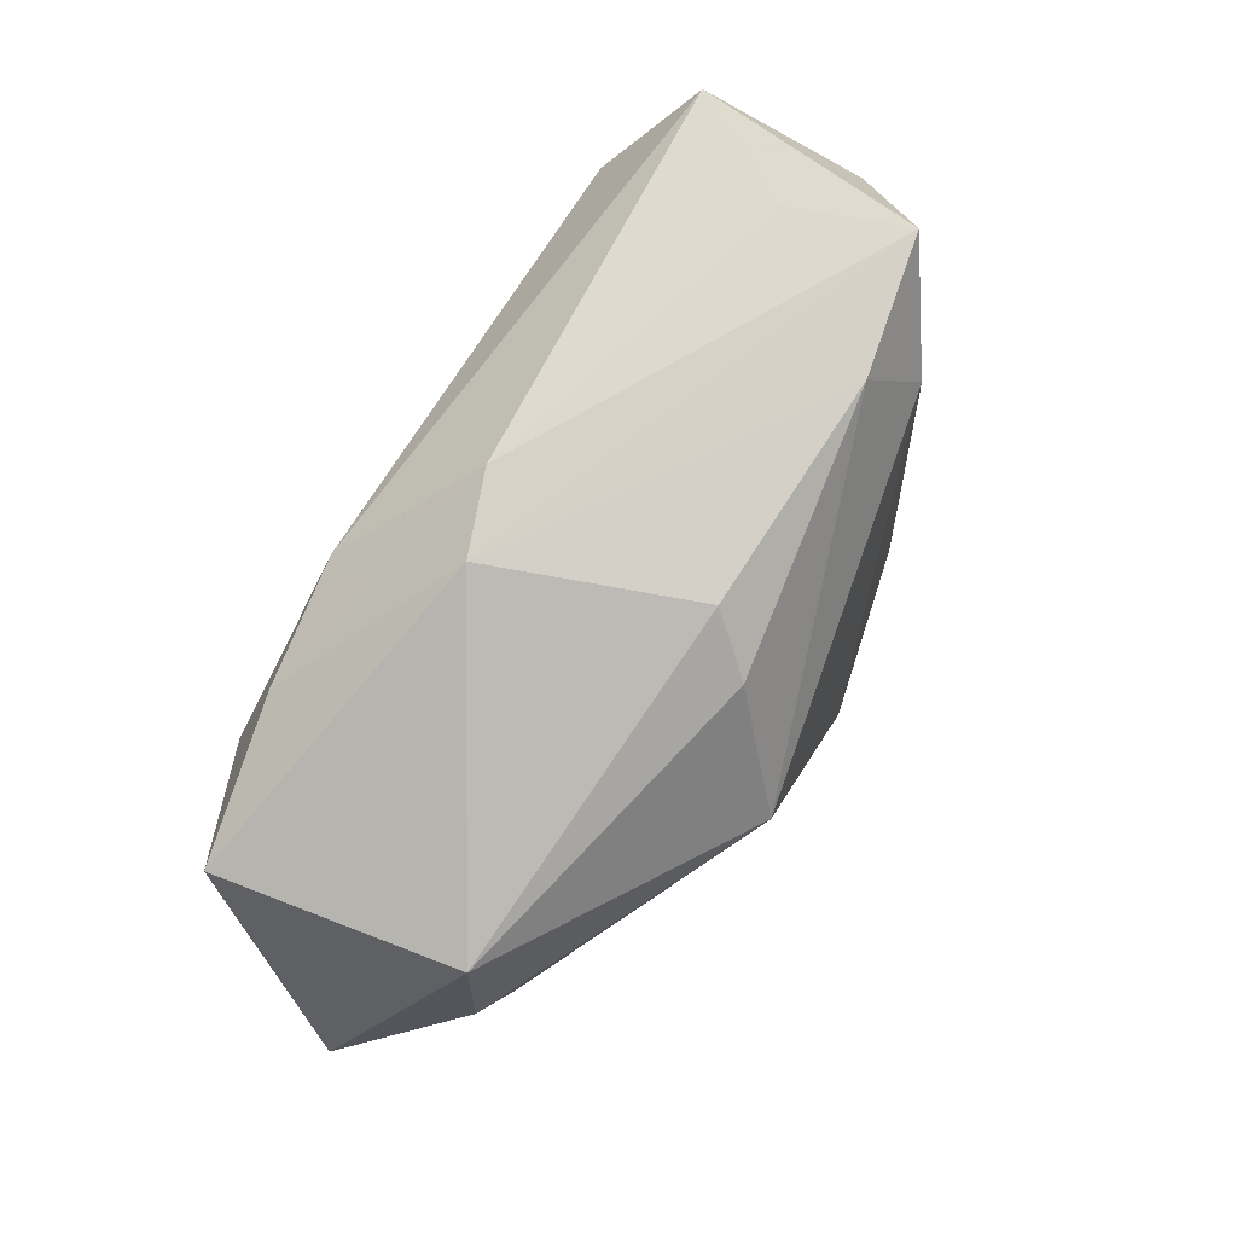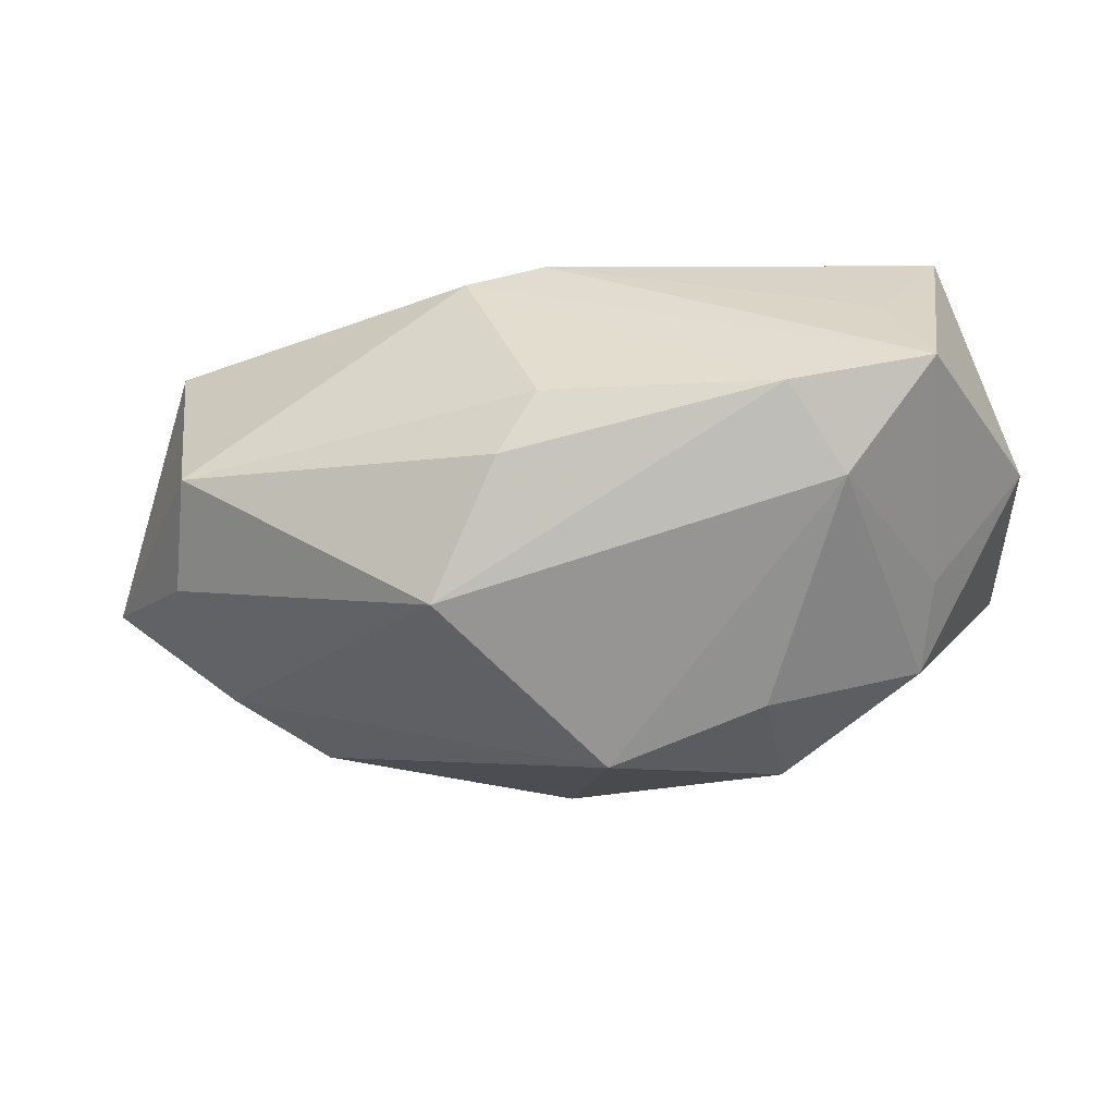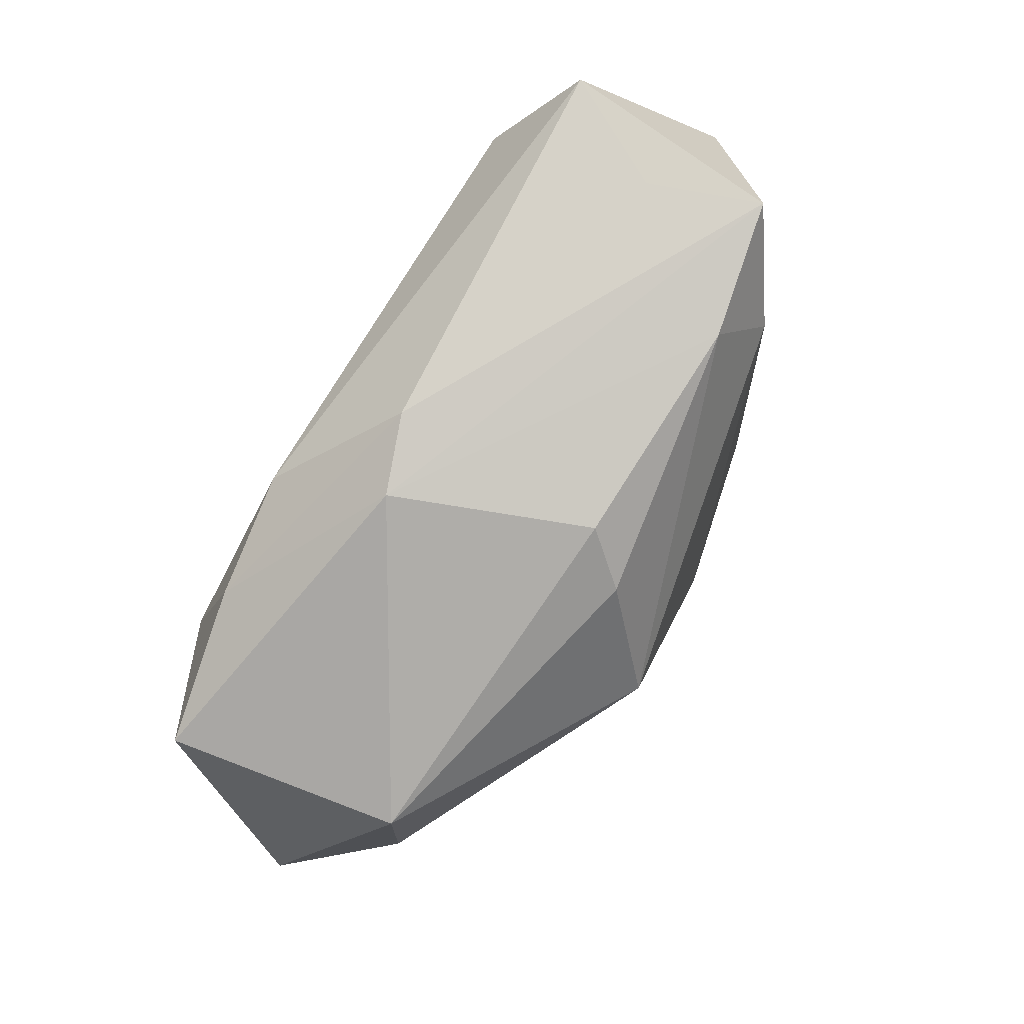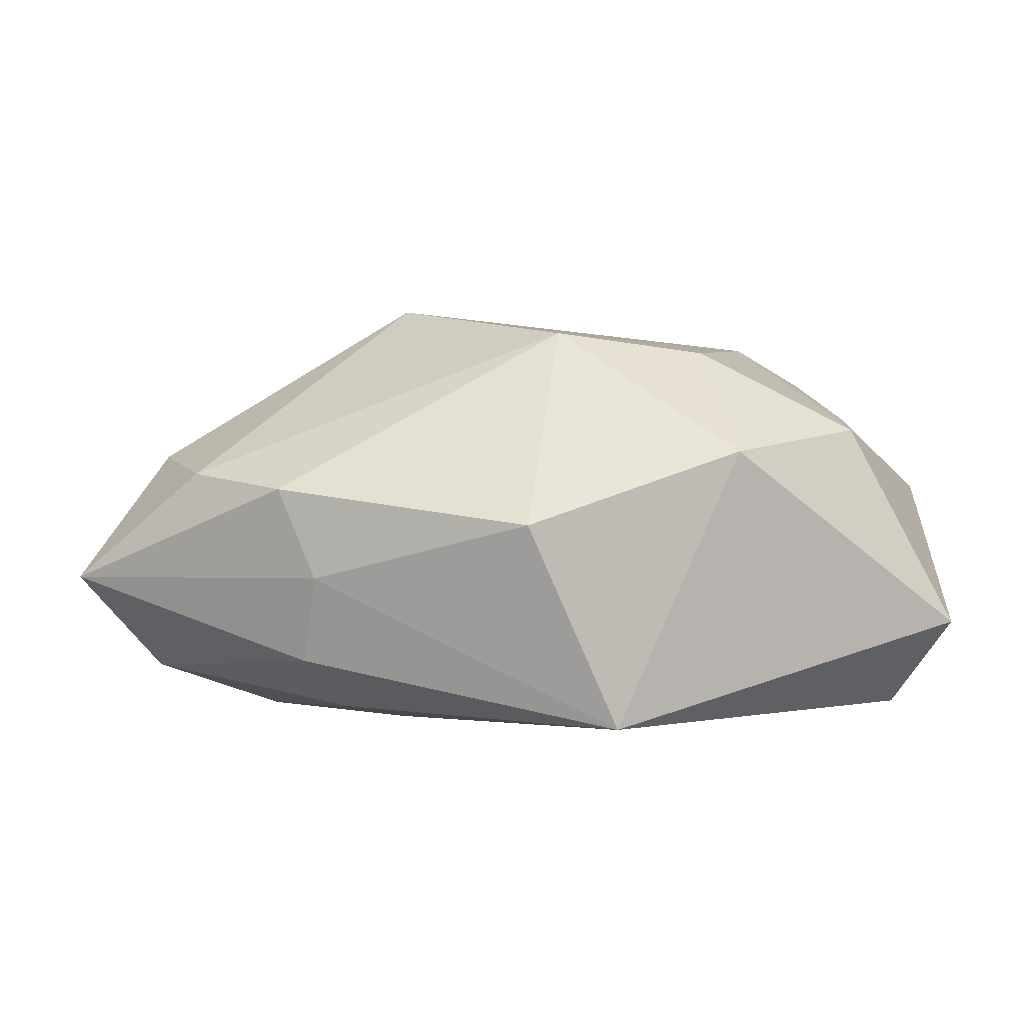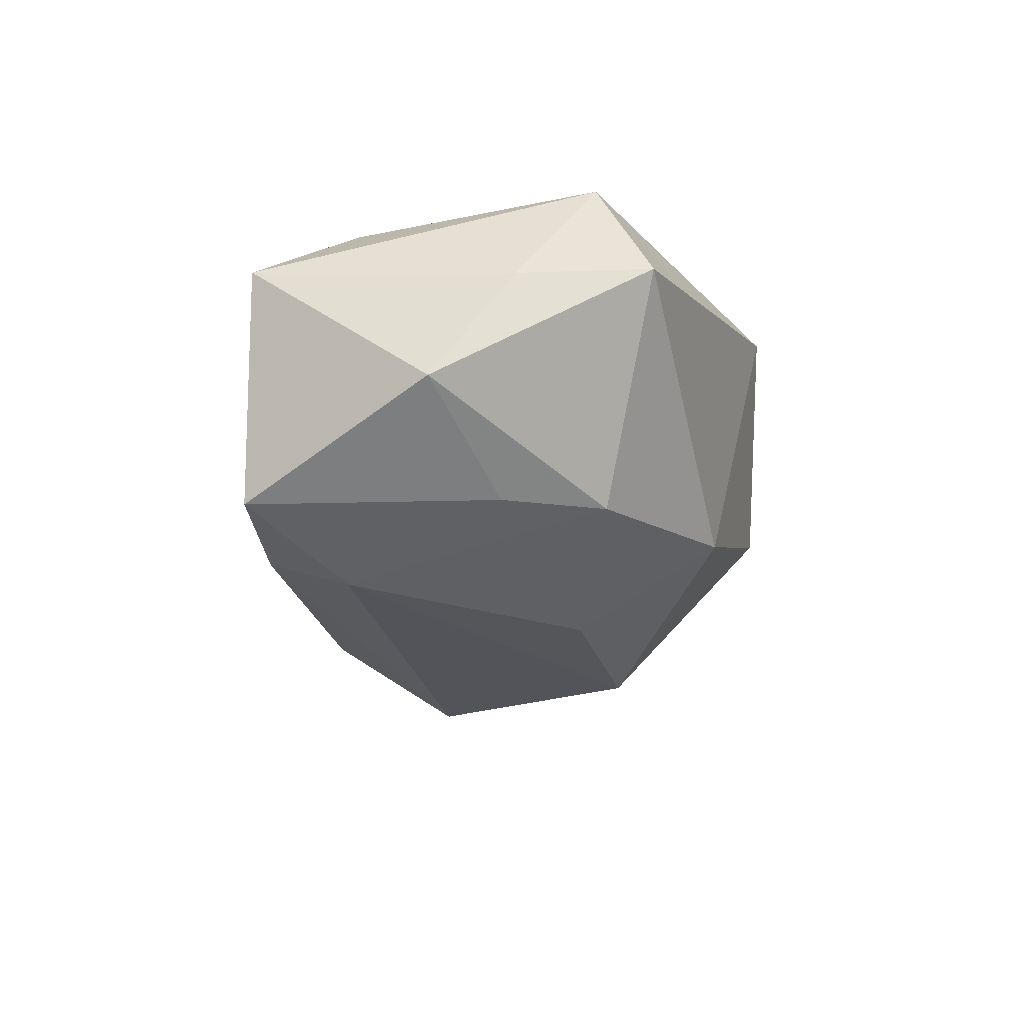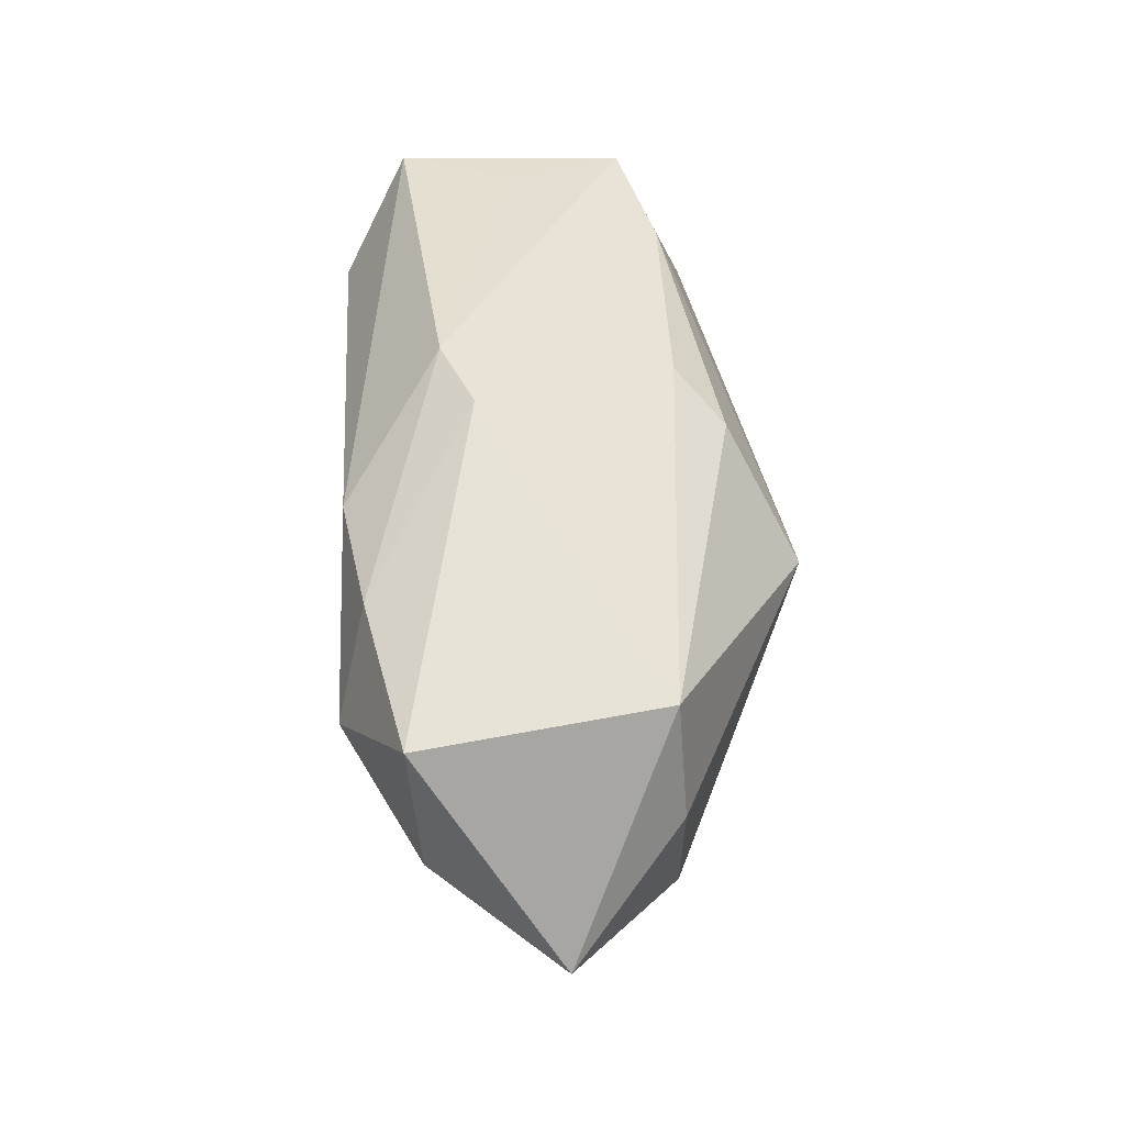
<metadata>
{"format":"obj","ext":"obj","renderer":"f3d","projection":"perspective","resolution":1024,"background":"white","views":[{"elev":71.8,"azim":121.4,"up":"+Y"},{"elev":29.0,"azim":-177.2,"up":"+Y"},{"elev":78.2,"azim":121.0,"up":"+Y"},{"elev":-77.9,"azim":-177.0,"up":"+Y"},{"elev":-13.8,"azim":-92.5,"up":"+Z"},{"elev":37.1,"azim":85.9,"up":"+Y"}]}
</metadata>
<code>
v -0.02524 0.02314 0.0001043
v -0.03091 0.02296 0.01046
v 0.007447 0.01606 -0.0163
v -0.02494 0.01395 0.01627
v -0.01658 0.02173 -0.01264
v -0.0338 -0.007074 0.0174
v 0.004724 0.02314 0.007919
v -0.02183 0.01441 -0.01548
v 0.004281 0.02001 -0.01201
v 0.02279 -0.01976 0.00662
v 0.02407 -0.01945 -0.009679
v 0.01452 0.01414 0.0165
v 0.02117 -0.02112 -0.001528
v -0.02905 0.02314 -0.01002
v 0.03975 0.009144 0.01205
v 0.03701 -0.001565 -0.01003
v -0.01601 -0.006807 -0.01838
v 0.02876 0.002826 0.0174
v 0.01173 0.02229 0.005288
v 0.01476 -0.008928 0.01588
v 0.0359 0.009321 -0.009283
v 0.01967 -0.01464 0.01279
v -0.03723 0.0001614 0.008419
v -0.002318 -0.01157 -0.02164
v 0.03248 -0.01301 -0.01029
v 0.03943 -0.002992 0.01097
v -0.005722 -0.02579 0.01284
v -0.01816 -0.01911 -0.01092
v -0.03872 0.007471 -0.001204
v -0.0301 -0.008048 -0.01035
v -0.03894 -0.01143 0.008336
v 0.01268 0.00493 -0.0225
v -0.03072 0.001063 -0.009795
v 0.02583 0.01275 0.01488
v 0.001416 -0.02567 -0.006473
v 0.04502 -0.01031 -0.0002699
f 32 21 16
f 16 21 36
f 19 21 9
f 20 18 6
f 36 21 15
f 15 21 19
f 19 14 7
f 6 18 4
f 4 2 6
f 24 8 32
f 17 8 24
f 24 11 35
f 30 8 17
f 36 11 25
f 25 16 36
f 11 24 25
f 32 16 25
f 25 24 32
f 5 14 19
f 19 9 5
f 32 8 5
f 5 8 14
f 27 20 6
f 18 20 22
f 20 27 22
f 14 2 1
f 1 7 14
f 2 7 1
f 12 4 18
f 12 7 2
f 2 4 12
f 29 2 14
f 28 24 35
f 35 27 28
f 17 24 28
f 28 30 17
f 32 5 3
f 3 5 9
f 3 21 32
f 3 9 21
f 13 11 36
f 35 11 13
f 13 27 35
f 18 22 26
f 36 15 26
f 26 15 18
f 10 22 27
f 10 13 36
f 27 13 10
f 36 26 10
f 10 26 22
f 7 12 34
f 34 15 19
f 19 7 34
f 18 15 34
f 34 12 18
f 31 29 30
f 30 28 31
f 31 27 6
f 31 28 27
f 33 29 14
f 30 29 33
f 14 8 33
f 8 30 33
f 2 29 23
f 29 31 23
f 6 2 23
f 23 31 6

</code>
